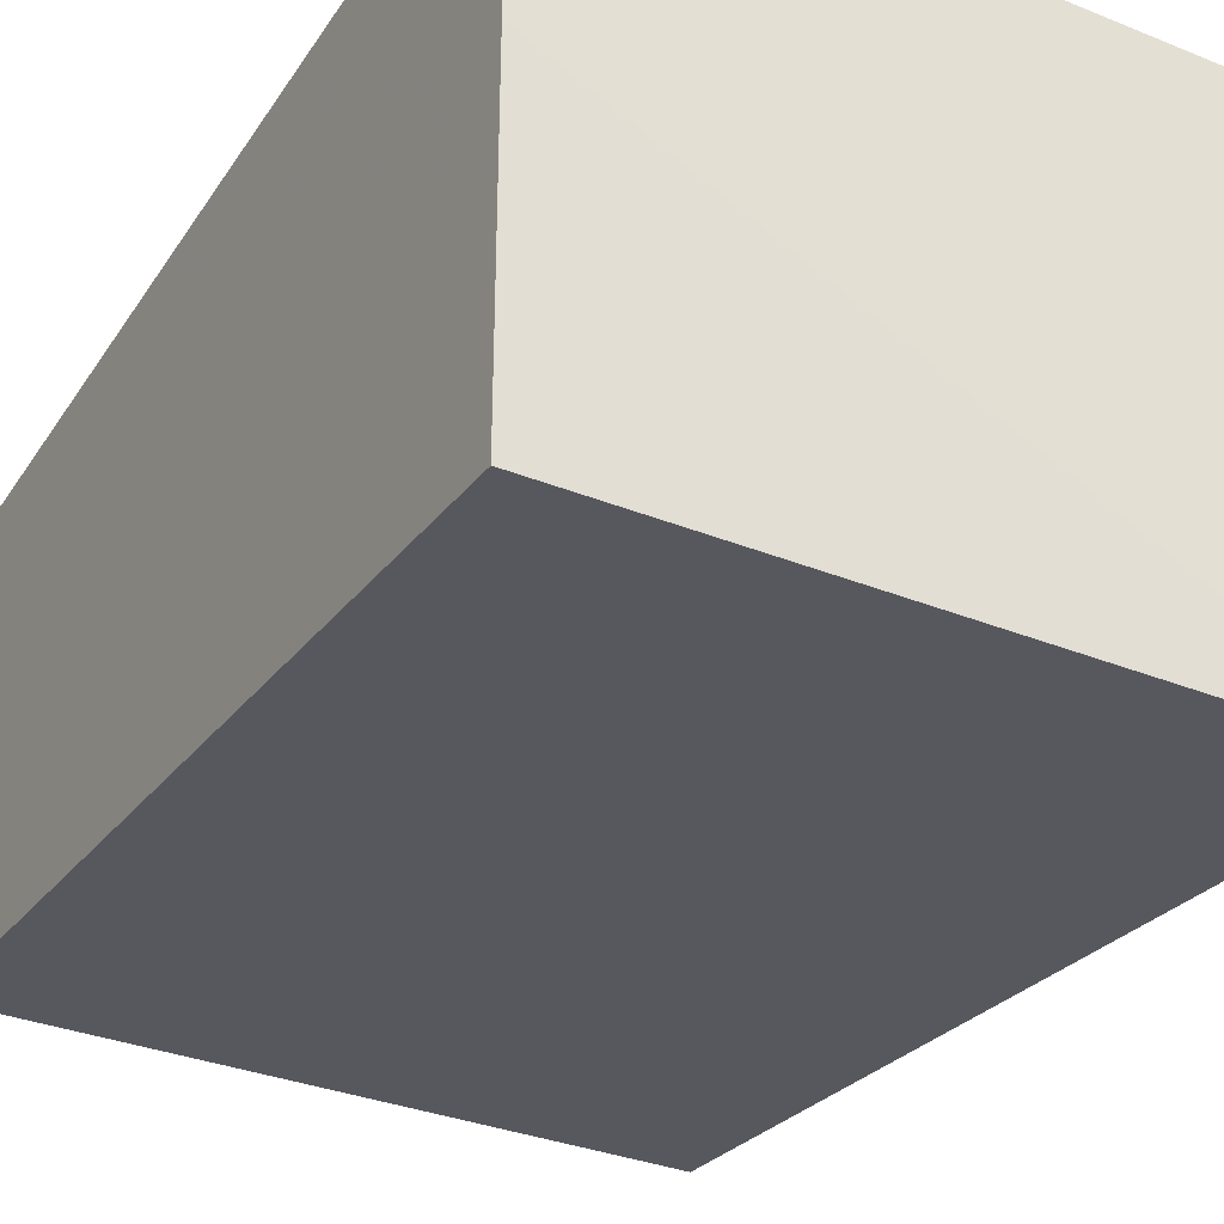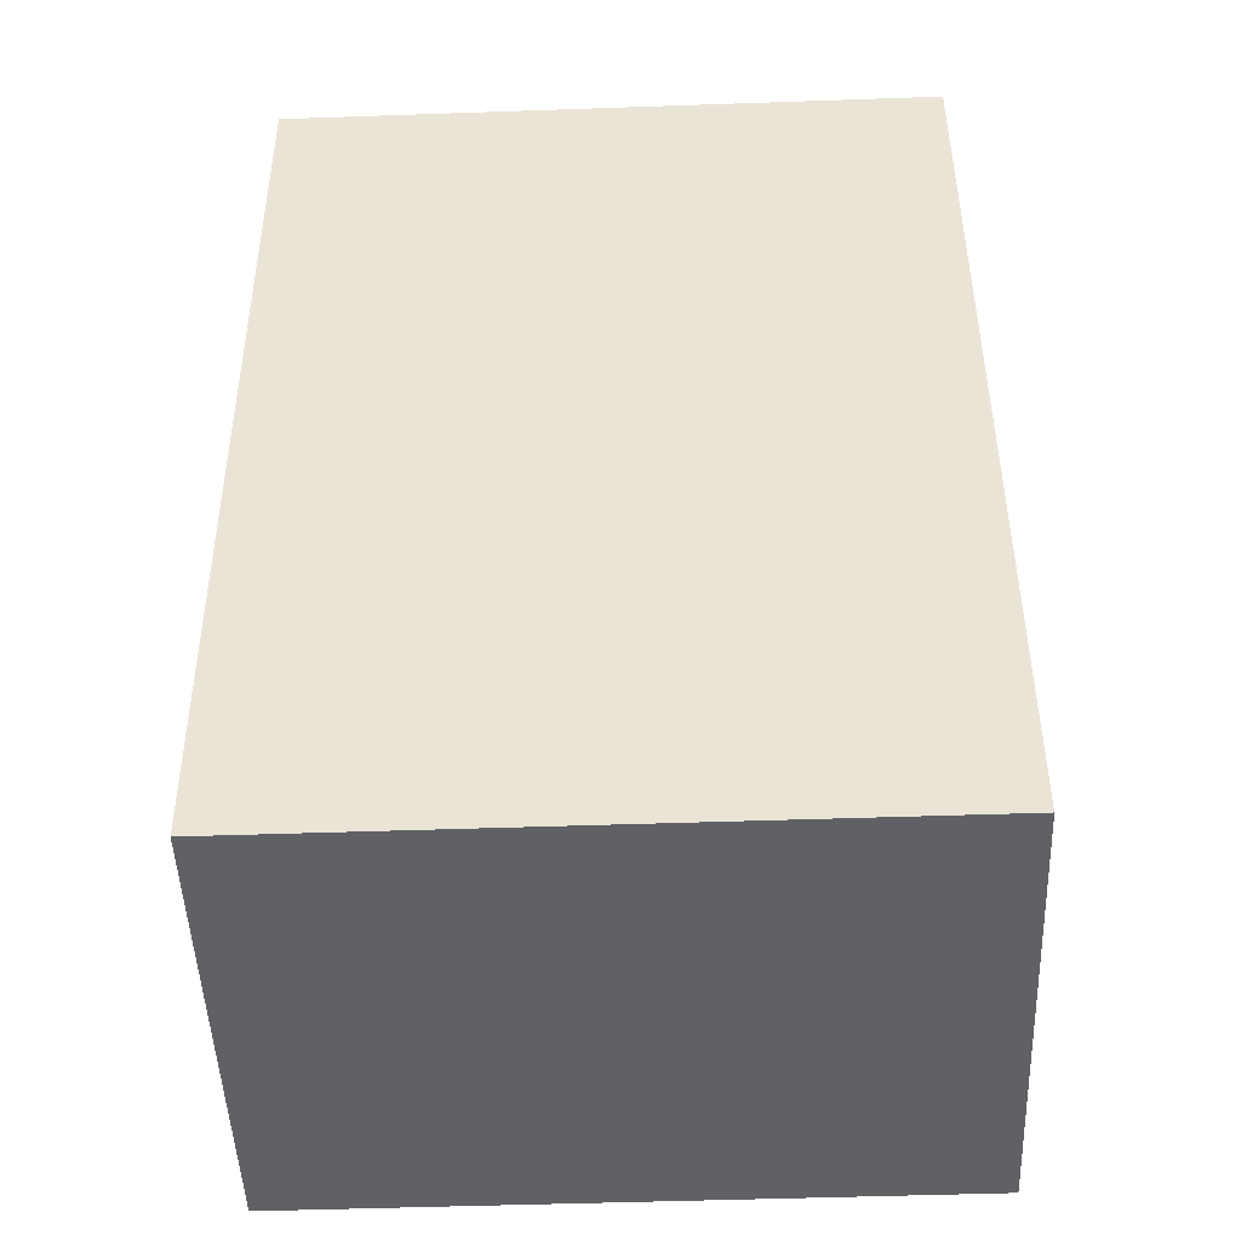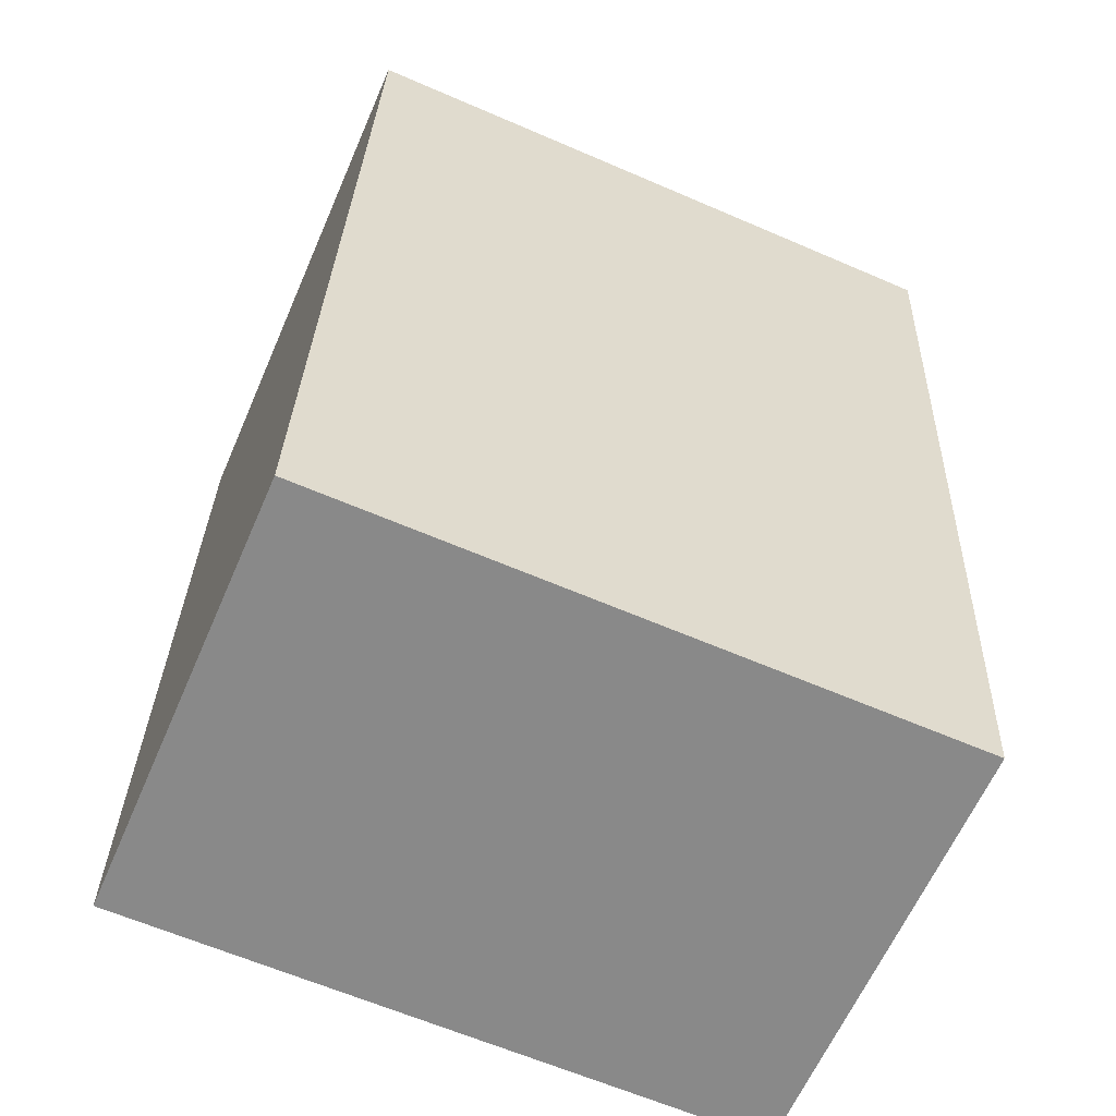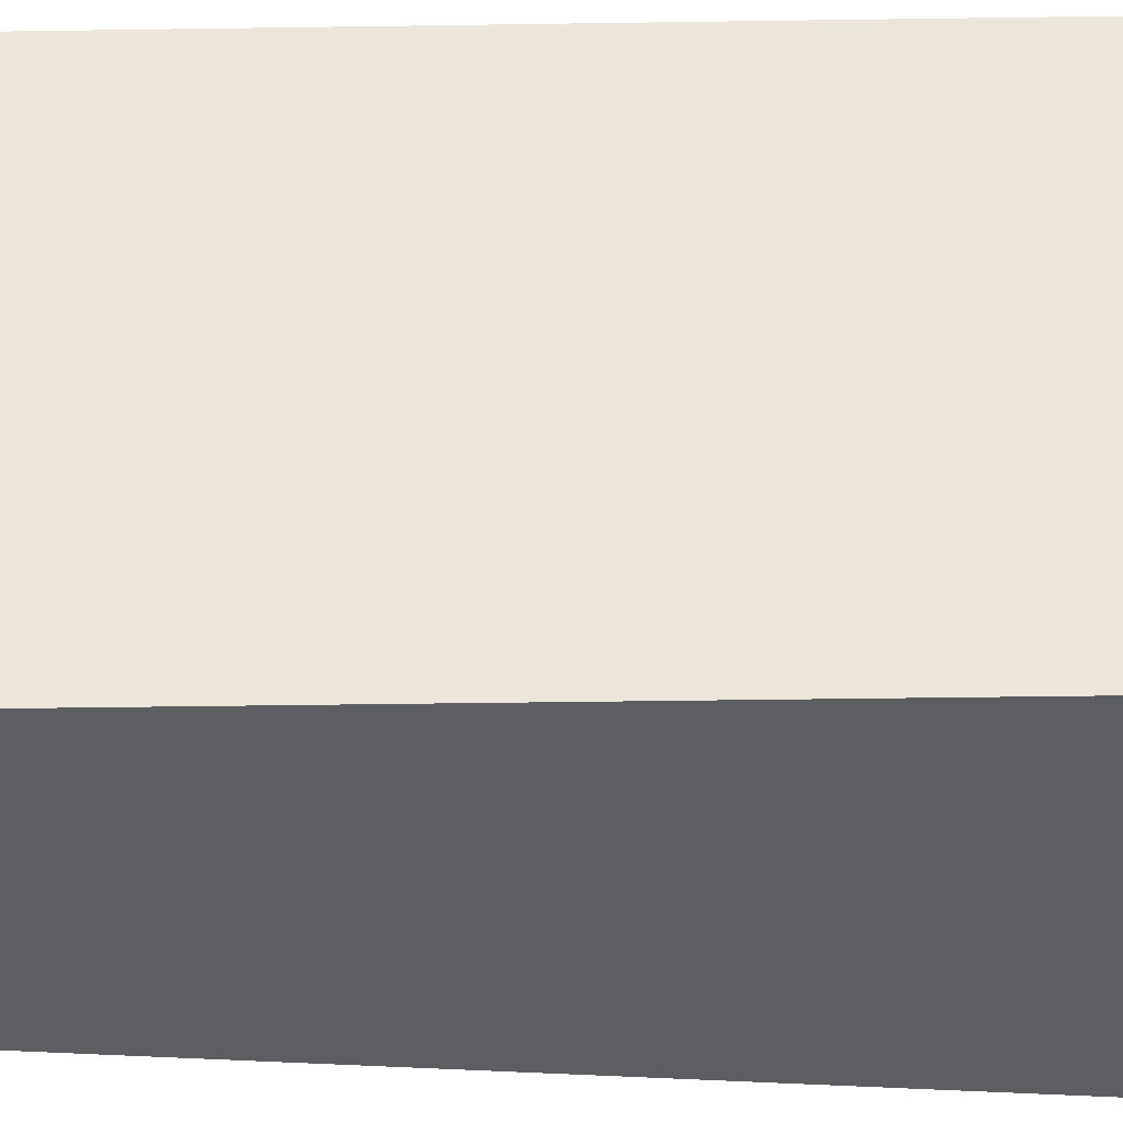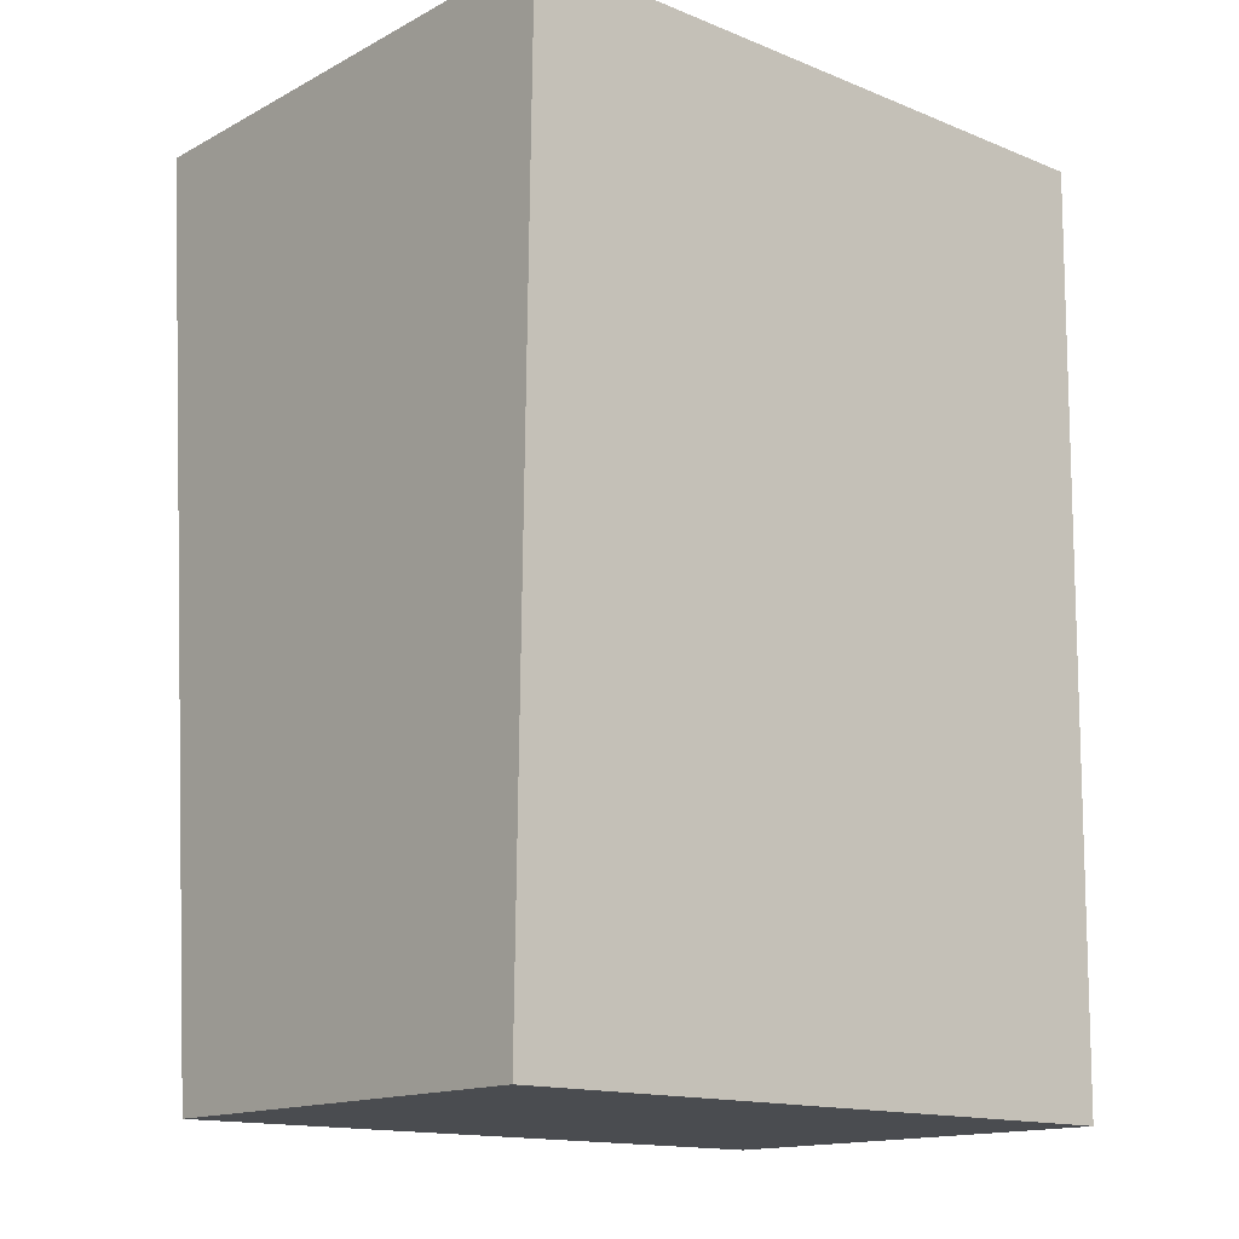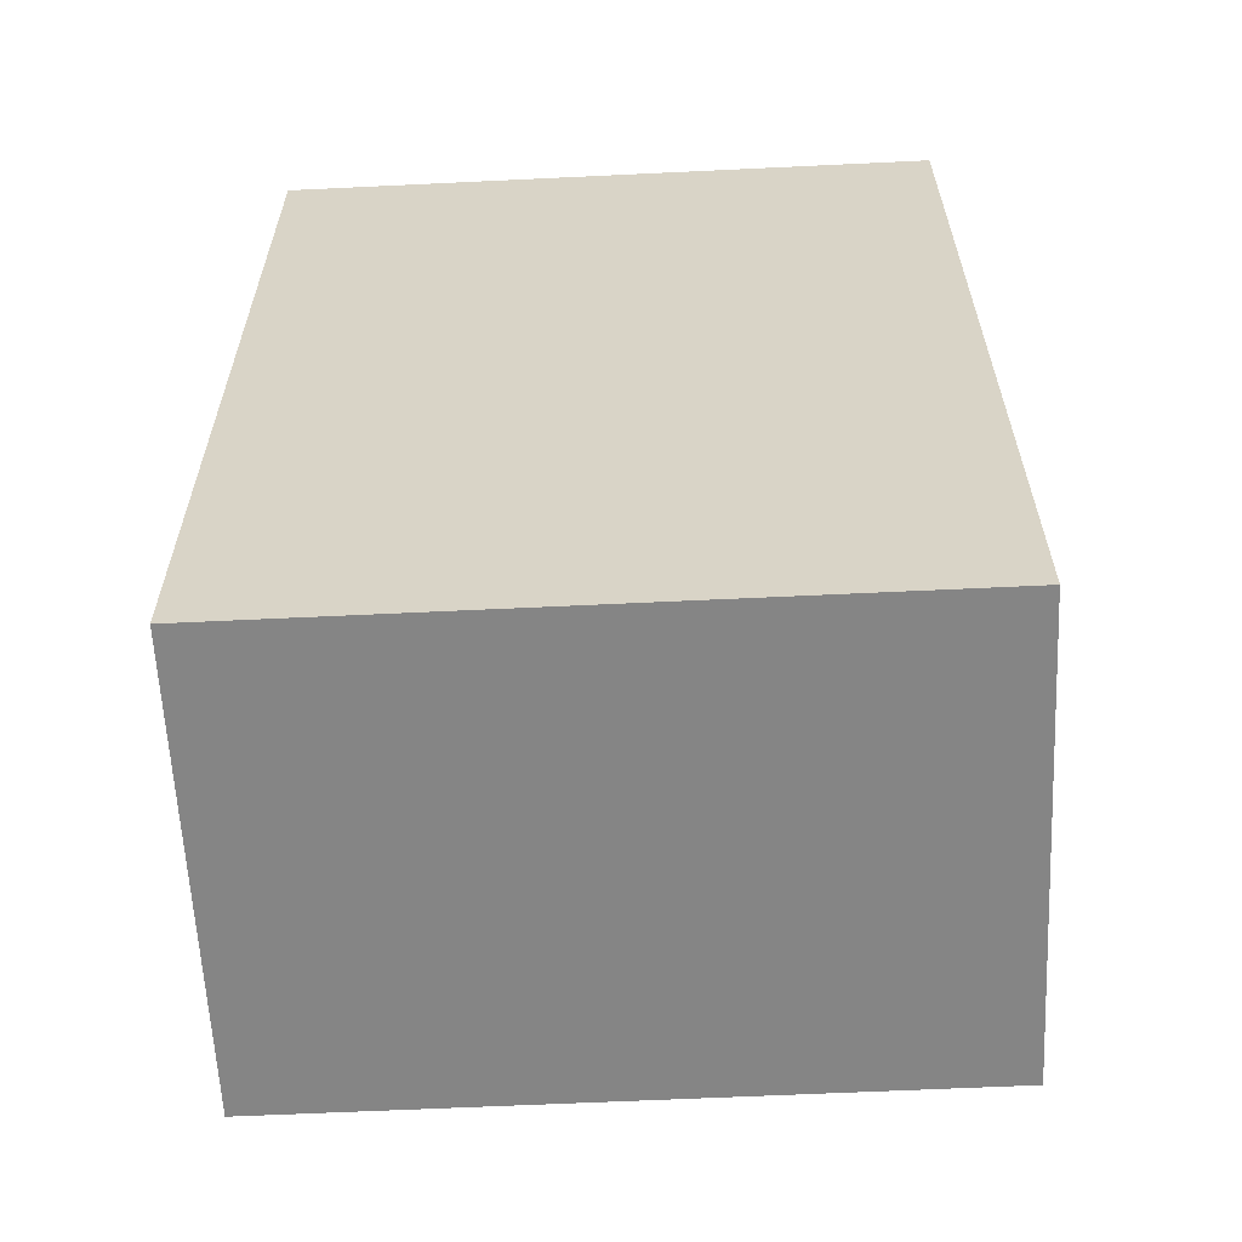
<metadata>
{"format":"obj","ext":"obj","renderer":"f3d","projection":"perspective","resolution":1024,"background":"white","views":[{"elev":-33.4,"azim":151.1,"up":"+Z"},{"elev":-49.8,"azim":-177.8,"up":"+Y"},{"elev":-63.2,"azim":156.4,"up":"+Y"},{"elev":51.8,"azim":89.8,"up":"+Z"},{"elev":-14.9,"azim":-40.8,"up":"+Y"},{"elev":-61.7,"azim":2.8,"up":"+Y"}]}
</metadata>
<code>
v -0.05538 -0.0212 0.3657
v -0.05538 -0.0212 0.3448
v -0.05538 0.0212 0.3409
v -0.08568 0.02081 0.3663
v -0.08568 -0.0212 0.3657
v -0.05538 0.02081 0.3663
v -0.08568 0.0212 0.3409
v -0.05538 0.0212 0.3561
v -0.08568 -0.0212 0.3448
f 1 2 3
f 5 2 1
f 5 1 4
f 6 4 1
f 7 3 2
f 7 5 4
f 8 4 6
f 8 7 4
f 8 3 7
f 8 6 1
f 8 1 3
f 9 7 2
f 9 2 5
f 9 5 7

</code>
